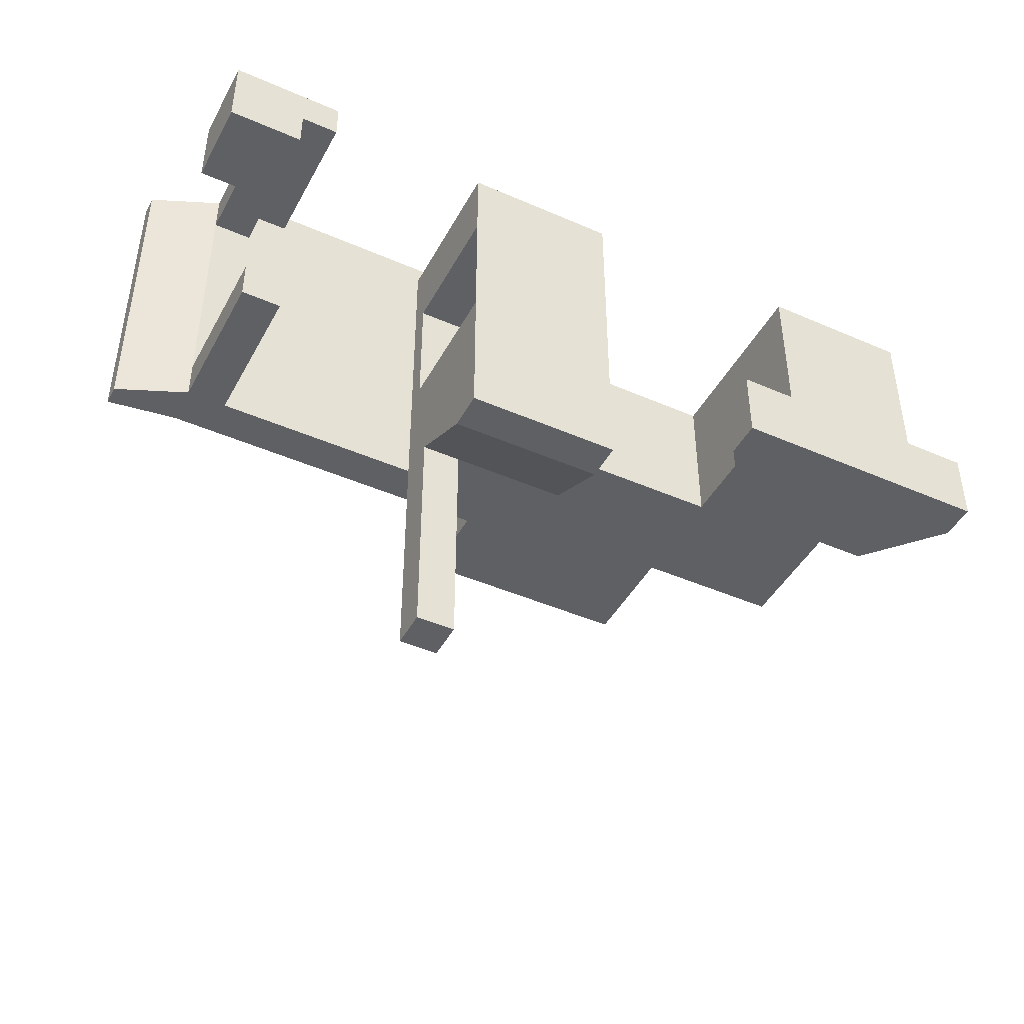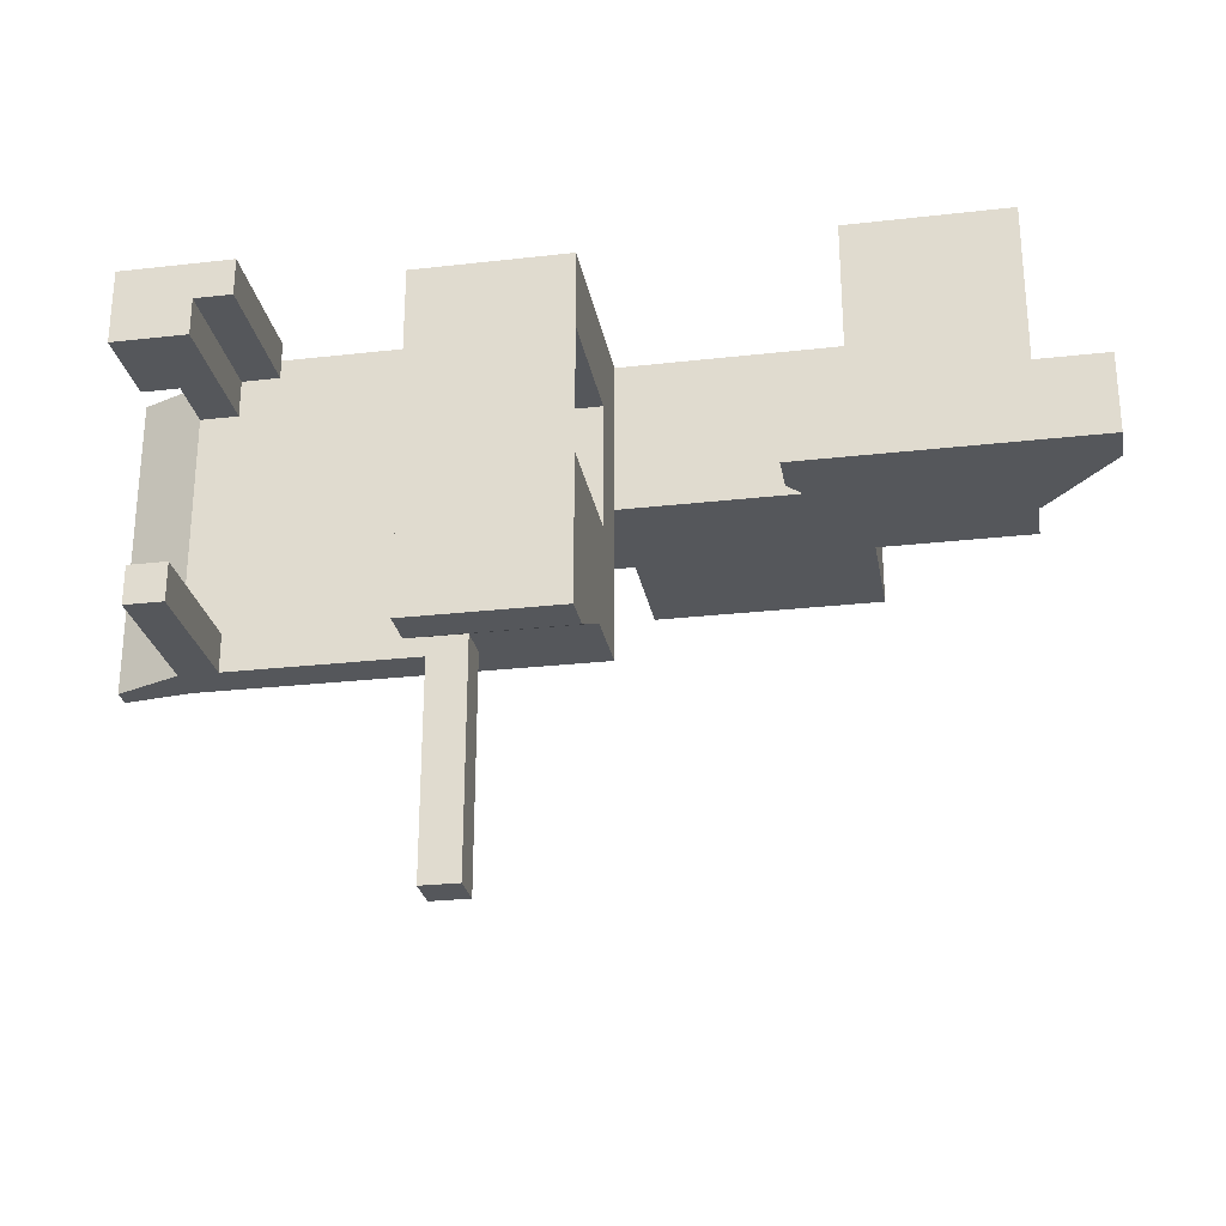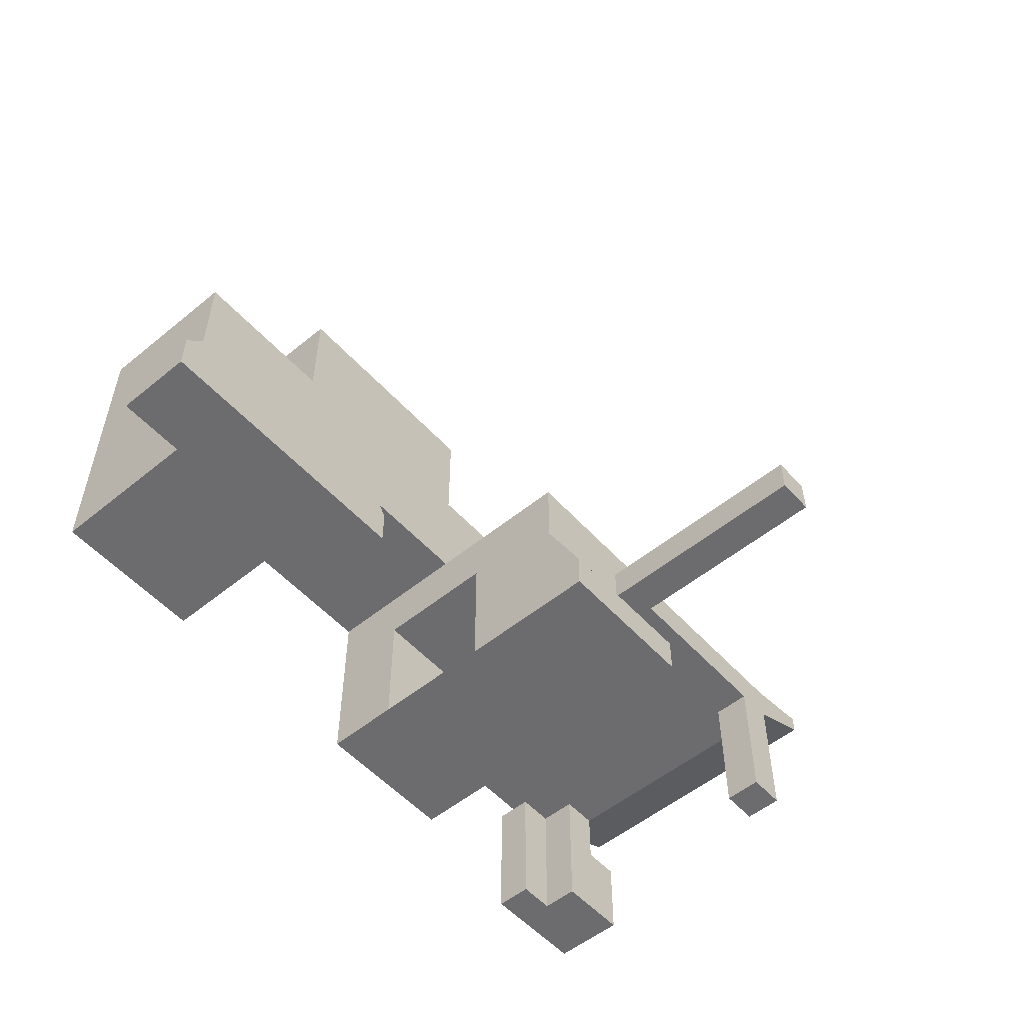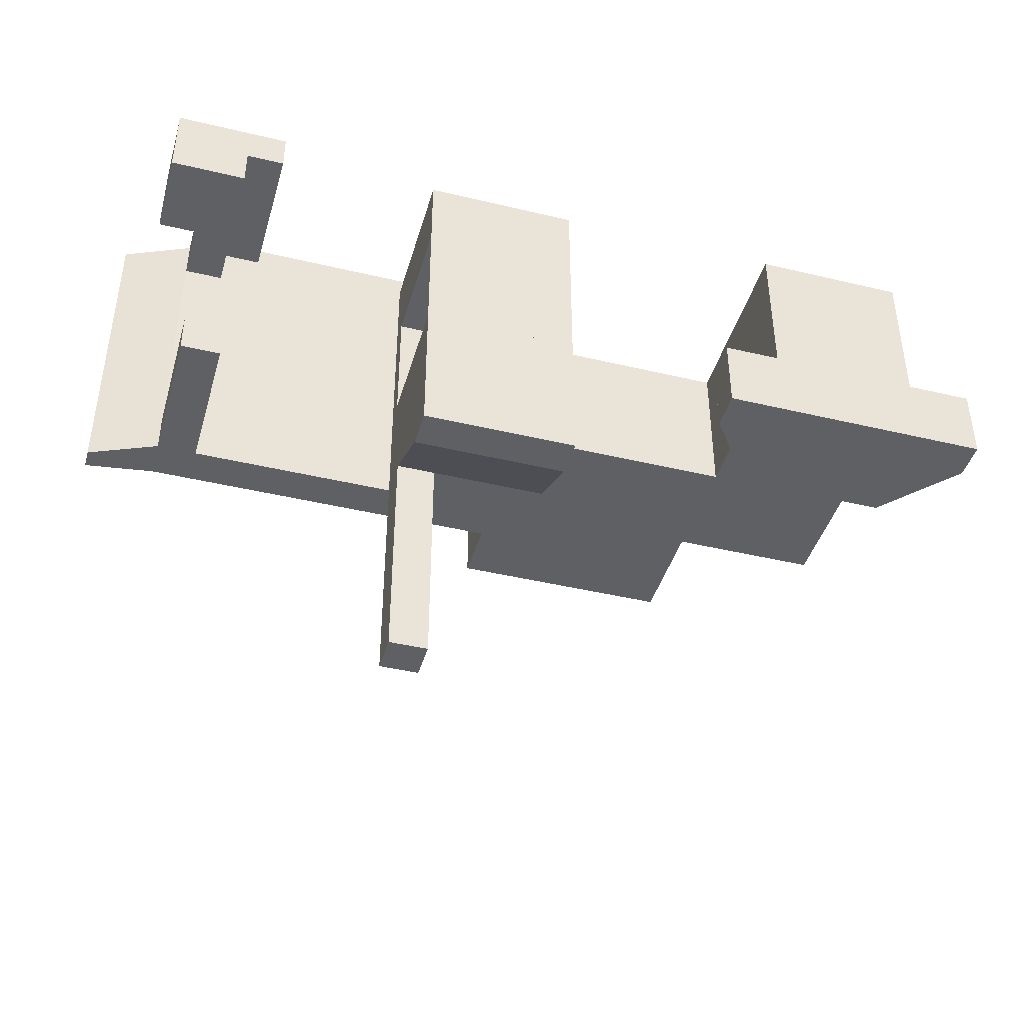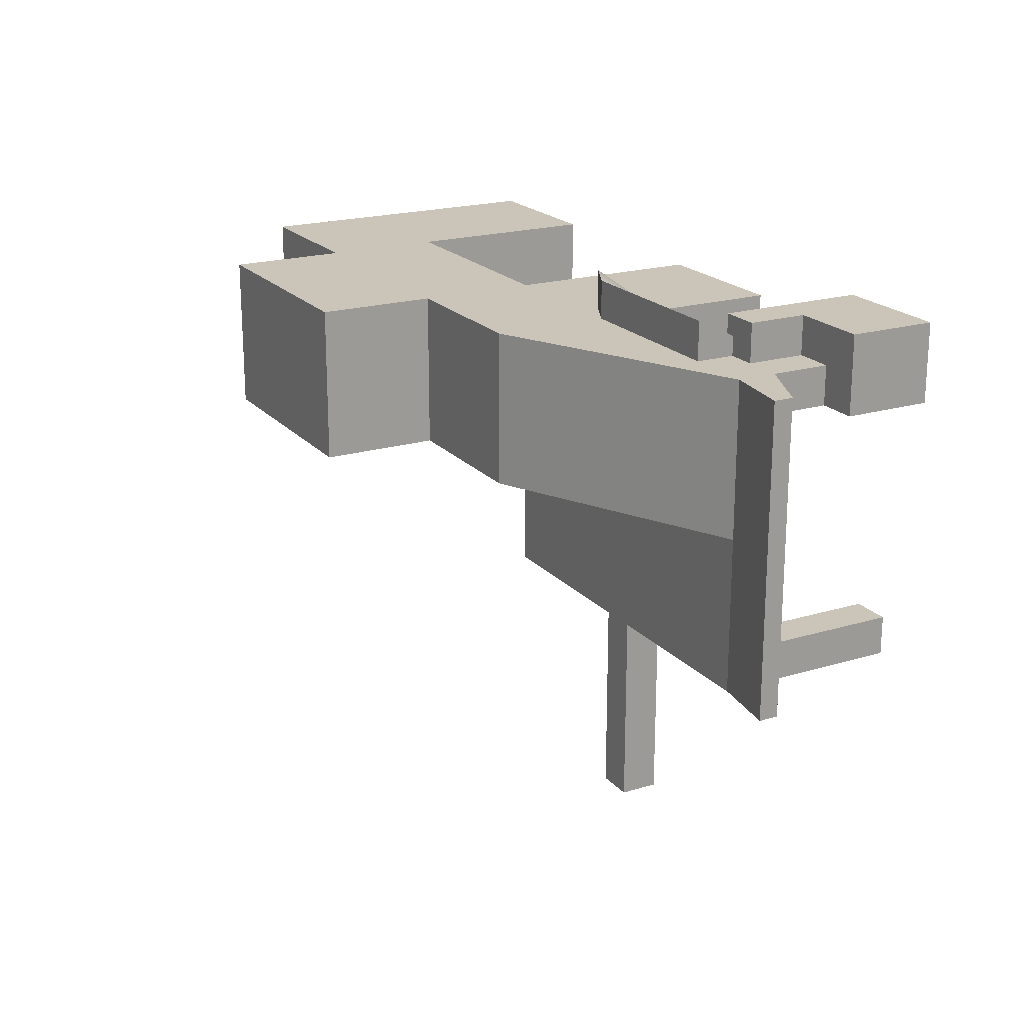
<metadata>
{"format":"obj","ext":"obj","renderer":"f3d","projection":"perspective","resolution":1024,"background":"white","views":[{"elev":-44.4,"azim":-27.0,"up":"+Z"},{"elev":-26.6,"azim":10.1,"up":"+Z"},{"elev":-53.8,"azim":131.0,"up":"+Y"},{"elev":-42.4,"azim":-15.9,"up":"+Z"},{"elev":20.4,"azim":-118.7,"up":"+Z"}]}
</metadata>
<code>
v -4 -2 2
v -4 4 2
v -4 -2 0
v -4 0 0
v 4 4 2
v 4 -2 2
v 4 0 0
v 4 -2 0
v 4 14 18
v 4 8 18
v 16 14 18
v 16 8 18
v 4 8 10
v 4 14 10
v 16 8 10
v 16 14 10
v 24 14 18
v 24 8 18
v 24 8 10
v 24 14 10
v 16 4 18
v 24 4 18
v 16 -2 18
v 24 -2 18
v 16 4 10
v 24 4 10
v 24 4 6
v 16 -2 6
v 16 4 6
v 24 -2 6
v 13 -2 10
v 13 0 10
v 13 -2 6
v 13 0 6
v 27.5 0 10
v 27.5 -2 10
v 27.5 0 6
v 27.5 -2 6
v 24 -2 10
v 16 -2 10
v 24 -2 6
v 16 -2 6
v 24 4 10
v 24 -2 10
v 27.5 0 10
v 27.5 -2 10
v 24 4 6
v 24 4 10
v 27.5 0 6
v 27.5 0 10
v 27.5 -2 10
v 27.5 -2 6
v 27.5 -2 6
v 27.5 0 6
v 16 20 10
v 4 20 10
v 4 20 18
v 16 20 18
v -14.5 8 2
v -16.5 6 2
v -16.5 8 2
v -14.5 6 2
v -16.5 6 18
v -14.5 6 18
v -14.5 8 18
v -16.5 8 18
v -16.5 -1.5 18
v -14.5 -1.5 16
v -14.5 -1.5 18
v -16.5 -1.5 16
v 4 -2 7.5
v 4 5 7.5
v -4 -2 7.5
v -4 5 7.5
v 4 5 10
v 4 6 6
v 4 6 10
v 4 6 2
v 4 8 6
v 4 8 10
v 4 8 2
v -20 8.5 6
v -20 8.5 2
v -20 7.5 2
v -20 7.5 4
v -4 6 2
v -4 6 9
v -16.5 -1.5 4
v -14.5 -1.5 2
v -14.5 -1.5 4
v -16.5 -1.5 2
v -16.5 6 16
v -14.5 6 4
v -14.5 6 16
v -16.5 6 4
v -14.5 6 2
v -14.5 6 4
v -14.5 -1.5 2
v -14.5 -1.5 4
v -14.5 6 4
v -16.5 6 4
v -14.5 -1.5 4
v -16.5 -1.5 4
v -16.5 6 4
v -16.5 6 2
v -16.5 -1.5 4
v -16.5 -1.5 2
v -16.5 -1.5 2
v -14.5 -1.5 2
v -4 14 10
v -4 8 10
v -16.5 8 10
v -4 8 18
v -4 14 18
v -4 -2 18
v -2 -2 18
v -2 4 18
v -4 4 18
v 4 -2 18
v 4 4 18
v -2 0 0
v -4 -2 0
v -4 0 0
v -2 -2 0
v 4 0 0
v 4 -2 0
v -4 4 2
v -2 4 2
v -2 0 0
v -4 0 0
v 4 4 2
v 4 0 0
v -2 -2 2
v 4 -2 0
v 4 -2 2
v -2 -2 0
v -4 -2 2
v -4 -2 0
v -2 8 10
v -2 14 10
v -2 8 18
v -2 14 18
v -2 6 18
v -4 6 18
v 4 6 18
v -2 6 -10
v -4 4 -10
v -4 6 -10
v -2 4 -10
v 4 6 2
v -2 4 2
v -2 6 2
v 4 4 2
v -2 8 2
v -4 6 2
v -4 8 2
v 4 8 2
v -2 -2 7.5
v 4 -2 7.5
v -4 -2 7.5
v -2 -2 10
v 4 -2 10
v -4 -2 10
v -4 4 -10
v -4 6 -10
v -2 6 2
v -2 4 2
v -2 6 -10
v -2 4 -10
v -2 4 2
v -4 4 2
v -2 4 -10
v -4 4 -10
v -14.5 3 18
v -14.5 3 16
v -14.5 6 16
v -14.5 6 18
v -14.5 -1.5 18
v -14.5 -1.5 16
v -16.5 3 18
v -14.5 3 18
v -18.5 -1.5 20
v -14.5 -1.5 20
v -14.5 3 20
v -18.5 3 20
v -16.5 6 16
v -16.5 3 18
v -16.5 6 18
v -16.5 3 16
v -18.5 3 16
v -18.5 -1.5 20
v -18.5 3 20
v -18.5 -1.5 16
v -14.5 6 16
v -16.5 3 16
v -16.5 6 16
v -14.5 3 16
v -16.5 -1.5 16
v -14.5 -1.5 16
v -14.5 3 18
v -16.5 3 18
v -14.5 3 20
v -18.5 3 20
v -16.5 3 16
v -18.5 3 16
v -18.5 3 16
v -18.5 -1.5 16
v -18.5 -1.5 16
v -18.5 -1.5 20
v -14.5 -1.5 20
v -12.5 -1.5 18
v -12.5 3 18
v -12.5 -1.5 20
v -12.5 3 20
v -14.5 -1.5 18
v -14.5 3 18
v -12.5 -1.5 18
v -12.5 3 18
v -12.5 -1.5 20
v -12.5 -1.5 18
v -14.5 6 18
v -14.5 6 20
v -12.5 6 18
v -12.5 6 20
v -12.5 3 20
v -12.5 -1.5 20
v -14.5 3 18
v -14.5 3 20
v -14.5 6 18
v -14.5 6 20
v -12.5 6 18
v -14.5 6 18
v -14.5 6 20
v -12.5 6 20
v -12.5 6 20
v -12.5 6 18
v -13 8 2
v -13 6 2
v -13 6 18
v -13 8 18
v -13 6 19
v -4 6 19
v -4 8 20
v -13 8 20
v -13 6 18
v -4 6 16
v -4 6 18
v -13 6 16
v -14.5 6 18
v -13 6 6.5
v -4 6 2
v -4 6 9
v -13 6 2
v -14.5 6 2
v -13 6 19
v -4 6 19
v -2 6 18
v -2 7 18
v -2 6 19
v -2 7 20
v -13 8 18
v -13 6 18
v -13 8 20
v -13 6 19
v -4 8 18
v -13 8 18
v -4 8 20
v -13 8 20
v -4 6 18
v -4 8 18
v -2 6 18
v -2 7 18
v -2 6 19
v -2 6 18
v -4 8 18
v -4 8 20
v -2 7 18
v -2 7 20
v -4 8 20
v -4 6 19
v -2 7 20
v -2 6 19
v -16.5 8 6
v -16.5 8 10
v -16.5 8 6
v -16.5 8 10
v -16.5 8 10
v -16.5 8 6
v -16.5 8 10
v -14.5 8 10
v -16.5 8 10
v -14.5 8 10
v -15.5 8 10
v -16.5 8 10
v -14.5 8 2
v -16.5 8 2
v -15.5 8 2
v -16.5 8 2
v -16.5 8 2
v -15.5 8 2
v -16.5 8 2
v -16.5 8 6
v -16.5 8 2
v -16.5 8 6
v -16.5 8 6
v -16.5 8 2
v -15.5 8 10
v -14.5 8 10
v -13.5 8 10
v -14.5 8 2
v -15.5 8 2
v -13.5 8 2
v 4 -2 18
v 4 -2 14
v 4 5 14
v 4 4 18
v -4 5 14
v -4 -2 18
v -4 4 18
v -4 -2 14
v 24 8 18
v 24 8 14
v 24 14 14
v 24 14 18
v 24 8 10
v 24 14 10
v 4 8 18
v 16 8 14
v 16 8 18
v 4 8 14
v 16 8 10
v 4 8 10
v 16 -2 18
v 24 -2 14
v 24 -2 18
v 16 -2 14
v 16 8 14
v 16 4 18
v 16 8 18
v 16 4 14
v 16 8 10
v 16 4 10
v 16 -2 18
v 16 -2 14
v 16 -2 10
v 24 4 18
v 24 4 14
v 24 4 10
v 24 -2 18
v 24 -2 14
v 24 -2 10
v 4 20 10
v 4 14 14
v 4 20 14
v 4 14 10
v 4 14 18
v 4 20 18
v 16 14 18
v 16 14 14
v 16 20 14
v 16 20 18
v 16 14 10
v 16 20 10
v 4 6 14
v 4 6 18
v 4 8 14
v 4 8 18
v -20 8.5 10
v -20 7.5 16
v -20 8.5 14
v -20 8.5 18
v -20 7.5 18
v -4 5 10
v -4 6 16
v -4 6 18
v -16.5 8 14
v -4 8 10
v -4 8 14
v -16.5 8 10
v -16.5 8 18
v -4 8 18
v -4 -2 14
v -2 -2 14
v -4 -2 18
v -2 -2 18
v 4 -2 14
v 4 -2 18
v -4 5 10
v -4 5 7.5
v 4 5 10
v 4 5 7.5
v -4 5 7.5
v -4 -2 7.5
v 4 5 7.5
v 4 -2 7.5
v -4 -2 14
v -4 5 14
v 4 -2 14
v 4 5 14
v -4 5 14
v 4 5 14
v -20 8.5 2
v -20 7.5 2
v -16.5 6 4
v -16.5 6 16
v -20 7.5 4
v -20 7.5 16
v -16.5 6 2
v -20 7.5 2
v -16.5 6 18
v -20 7.5 18
v -20 7.5 18
v -20 8.5 18
v 16 -2 10
v 16 4 10
v 13 -2 10
v 13 0 10
v 13 -2 6
v 13 -2 10
v 16 4 10
v 16 4 6
v 13 0 10
v 13 0 6
v 13 0 6
v 13 -2 6
v 16 4 10
v 24 4 10
v 16 4 6
v 24 4 6
v -15.5 8 2
v -16.5 8 2
v -16.5 8 6
v -15.5 8 6
v -16.5 8 10
v -15.5 8 10
v 4 8 6
v -2 8 6
v -2 8 10
v 4 8 10
v -4 8 6
v -4 8 10
v 4 8 2
v -2 8 2
v -4 8 2
v -4 6 2
v -2 6 2
v -4 6 -10
v -2 6 -10
v -13 8 2
v -13 8 6
v -14.5 8 2
v -14.5 8 6
v -13 8 10
v -14.5 8 10
v -14.5 8 10
v -14.5 8 6
v -13.5 8 10
v -13.5 8 6
v -13.5 8 6
v -13.5 8 10
v -14.5 8 2
v -13.5 8 2
v -13.5 8 2
v 16 20 10
v 4 20 10
v 4 20 14
v 16 20 14
v 4 20 18
v 16 20 18
v 24 14 10
v 16 14 10
v 16 14 14
v 24 14 14
v 16 14 18
v 24 14 18
v -16.5 8 14
v -14.5 8 14
v -16.5 8 18
v -14.5 8 18
v -4 14 14
v -16.5 8 14
v -16.5 8 18
v -4 14 18
v -4 14 10
v -16.5 8 10
v 4 14 10
v -2 14 10
v -2 14 14
v 4 14 14
v -2 14 18
v 4 14 18
v -4 14 10
v -4 14 14
v -4 14 18
v -13 8 14
v -4 8 14
v -13 8 18
v -4 8 18
v -16.5 8 6
v -16.5 8 2
v -20 8.5 6
v -20 8.5 2
v -16.5 8 10
v -20 8.5 10
v -16.5 8 14
v -20 8.5 14
v -16.5 8 18
v -20 8.5 18
v -4 -2 10
v -4 -2 14
v 4 -2 10
v 4 -2 14
v -4 -2 7.5
v 4 -2 7.5
g submesh0
f 1 2 3
f 2 4 3
f 5 6 7
f 6 8 7
f 9 10 11
f 10 12 11
f 13 14 15
f 14 16 15
f 11 12 17
f 12 18 17
f 15 16 19
f 16 20 19
f 21 22 18
f 12 21 18
f 23 24 22
f 21 23 22
f 19 25 15
f 19 26 25
f 27 28 29
f 27 30 28
f 31 32 33
f 32 34 33
f 35 36 37
f 36 38 37
f 39 40 41
f 40 42 41
f 43 44 45
f 44 46 45
f 47 48 49
f 48 50 49
f 39 41 51
f 41 52 51
f 30 27 53
f 27 54 53
f 16 14 55
f 14 56 55
f 9 11 57
f 11 58 57
f 59 60 61
f 59 62 60
f 63 64 65
f 66 63 65
f 67 68 69
f 67 70 68
f 71 6 5
f 72 71 5
f 2 73 74
f 2 1 73
f 75 72 76
f 77 75 76
f 72 5 78
f 76 72 78
f 77 76 79
f 80 77 79
f 76 78 81
f 79 76 81
f 82 83 84
f 85 82 84
f 86 74 87
f 86 2 74
f 88 89 90
f 88 91 89
f 92 93 94
f 92 95 93
f 96 97 98
f 97 99 98
f 100 101 102
f 101 103 102
f 104 105 106
f 105 107 106
f 60 62 108
f 62 109 108
f 110 111 112
f 113 114 66
f 115 116 117
f 118 115 117
f 116 119 120
f 117 116 120
f 121 122 123
f 121 124 122
f 125 124 121
f 125 126 124
f 127 128 129
f 127 129 130
f 128 131 132
f 128 132 129
f 133 134 135
f 133 136 134
f 137 136 133
f 137 138 136
f 14 139 140
f 14 13 139
f 140 111 110
f 140 139 111
f 113 141 142
f 114 113 142
f 141 10 9
f 142 141 9
f 118 117 143
f 144 118 143
f 117 120 145
f 143 117 145
f 144 143 141
f 113 144 141
f 143 145 10
f 141 143 10
f 146 147 148
f 146 149 147
f 150 151 152
f 150 153 151
f 154 155 156
f 154 152 155
f 157 152 154
f 157 150 152
f 158 135 159
f 158 133 135
f 160 133 158
f 160 137 133
f 161 159 162
f 161 158 159
f 163 158 161
f 163 160 158
f 2 86 164
f 86 165 164
f 166 167 168
f 167 169 168
f 170 171 172
f 171 173 172
f 174 175 176
f 177 174 176
f 178 179 175
f 174 178 175
f 180 181 64
f 63 180 64
f 182 183 184
f 185 182 184
f 186 187 188
f 186 189 187
f 190 191 192
f 190 193 191
f 194 195 196
f 194 197 195
f 197 198 195
f 197 199 198
f 200 201 202
f 201 203 202
f 201 204 203
f 204 205 203
f 195 198 206
f 198 207 206
f 70 67 208
f 67 209 208
f 67 69 209
f 69 210 209
f 211 212 213
f 212 214 213
f 215 216 217
f 216 218 217
f 210 69 219
f 69 220 219
f 221 222 223
f 222 224 223
f 184 183 225
f 183 226 225
f 227 228 229
f 228 230 229
f 218 216 231
f 216 232 231
f 184 225 233
f 225 234 233
f 214 212 235
f 212 236 235
f 237 62 59
f 237 238 62
f 156 238 237
f 156 155 238
f 64 239 240
f 65 64 240
f 241 242 243
f 244 241 243
f 245 246 247
f 245 248 246
f 249 248 245
f 249 94 248
f 250 251 252
f 250 253 251
f 93 253 250
f 93 254 253
f 248 252 246
f 248 250 252
f 94 250 248
f 94 93 250
f 245 247 255
f 247 256 255
f 257 258 259
f 258 260 259
f 261 262 263
f 262 264 263
f 265 266 267
f 266 268 267
f 269 270 271
f 270 272 271
f 256 247 273
f 247 274 273
f 275 276 277
f 276 278 277
f 279 280 281
f 280 282 281
f 283 284 285
f 286 287 288
f 289 290 291
f 292 293 294
f 295 296 297
f 298 299 300
f 301 302 303
f 304 305 306
f 307 308 309
f 310 311 312
f 313 314 315
f 316 313 315
f 317 318 319
f 317 320 318
f 321 322 323
f 324 321 323
f 322 325 326
f 323 322 326
f 327 328 329
f 327 330 328
f 330 331 328
f 330 332 331
f 333 334 335
f 333 336 334
f 336 39 334
f 336 40 39
f 337 338 339
f 337 340 338
f 341 340 337
f 341 342 340
f 340 343 338
f 340 344 343
f 342 344 340
f 342 345 344
f 346 347 322
f 321 346 322
f 347 348 325
f 322 347 325
f 349 350 347
f 346 349 347
f 350 351 348
f 347 350 348
f 352 353 354
f 352 355 353
f 354 356 357
f 354 353 356
f 358 359 360
f 361 358 360
f 359 362 363
f 360 359 363
f 316 315 364
f 365 316 364
f 315 75 77
f 364 315 77
f 365 364 366
f 367 365 366
f 364 77 80
f 366 364 80
f 368 82 85
f 369 368 85
f 370 368 369
f 370 369 371
f 369 372 371
f 87 74 373
f 87 373 317
f 374 87 317
f 374 317 319
f 374 319 375
f 376 377 378
f 376 379 377
f 380 378 381
f 380 376 378
f 382 161 383
f 382 163 161
f 384 383 385
f 384 382 383
f 383 162 386
f 383 161 162
f 385 386 387
f 385 383 386
f 388 389 390
f 389 391 390
f 392 393 394
f 393 395 394
f 396 397 398
f 397 399 398
f 400 388 401
f 388 390 401
f 61 60 402
f 60 403 402
f 404 405 406
f 405 407 406
f 408 404 409
f 404 406 409
f 405 410 407
f 410 411 407
f 63 66 412
f 66 413 412
f 414 415 416
f 415 417 416
f 42 40 418
f 40 419 418
f 420 421 422
f 421 423 422
f 29 28 424
f 28 425 424
g submesh1
f 426 427 428
f 427 429 428
f 430 431 432
f 433 430 432
f 433 432 434
f 435 433 434
f 436 437 438
f 439 436 438
f 437 440 441
f 438 437 441
f 442 443 437
f 436 442 437
f 443 444 440
f 437 443 440
f 445 446 447
f 446 448 447
f 444 449 450
f 440 444 450
f 449 451 452
f 450 449 452
f 440 450 453
f 441 440 453
f 450 452 454
f 453 450 454
f 455 456 457
f 456 458 457
f 433 435 459
f 435 460 459
f 456 461 458
f 461 462 458
f 430 433 463
f 433 459 463
f 464 465 466
f 467 464 466
f 467 466 468
f 469 467 468
f 470 471 472
f 473 470 472
f 473 472 474
f 475 473 474
f 454 434 476
f 477 454 476
f 477 476 478
f 479 477 478
f 480 481 482
f 483 480 482
f 484 485 481
f 480 484 481
f 486 487 488
f 489 486 488
f 489 488 490
f 491 489 490
f 487 492 493
f 488 487 493
f 488 493 494
f 490 488 494
f 441 453 495
f 496 441 495
f 496 495 497
f 498 496 497
f 453 454 477
f 495 453 477
f 495 477 479
f 497 495 479
f 499 500 501
f 500 502 501
f 503 499 504
f 499 501 504
f 505 503 506
f 503 504 506
f 507 505 508
f 505 506 508
g submesh2
f 509 510 511
f 510 512 511
f 513 509 514
f 509 511 514

</code>
